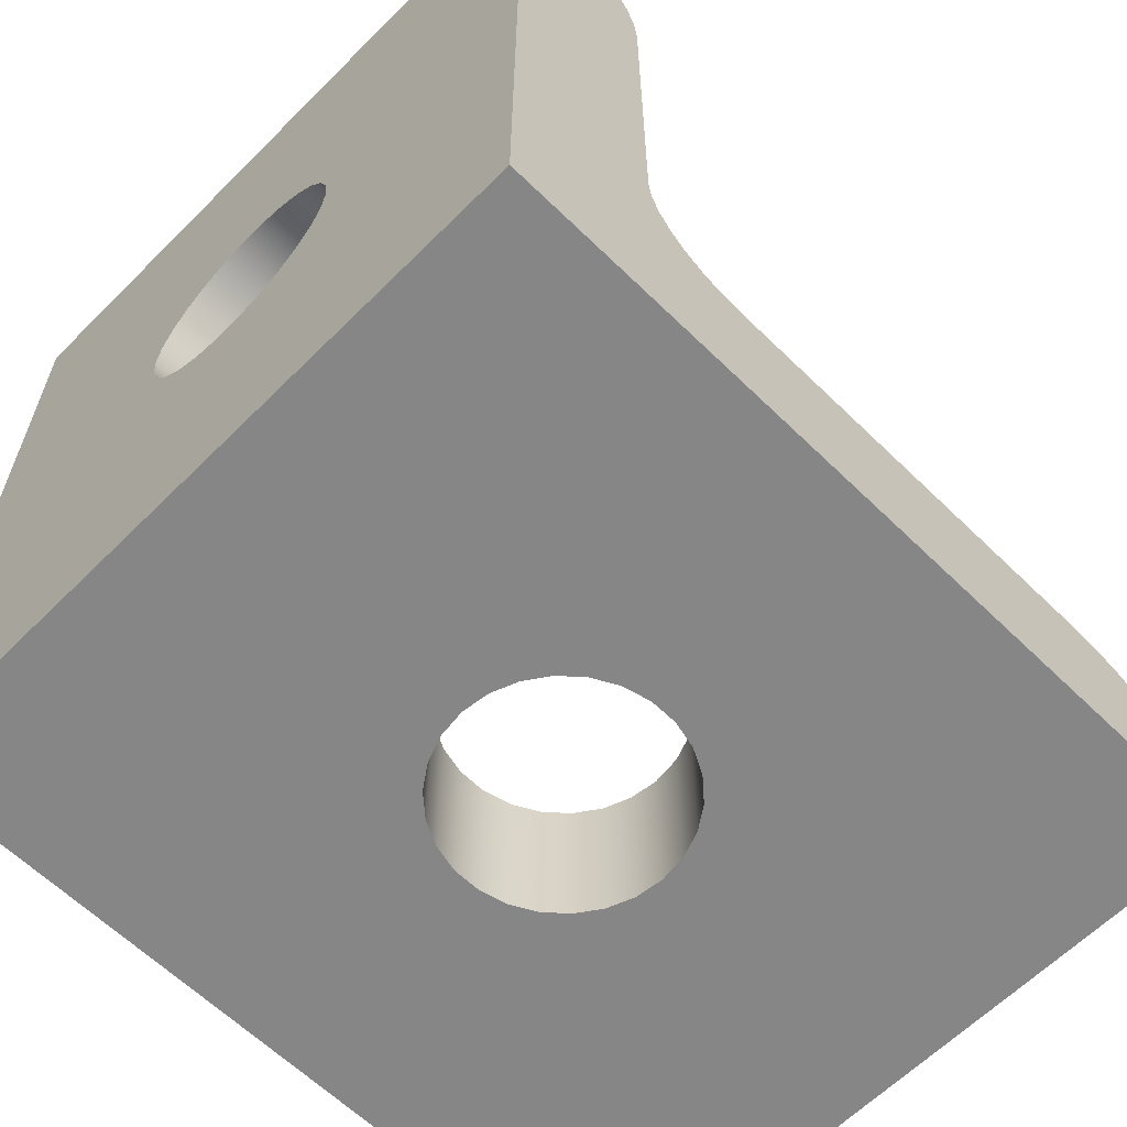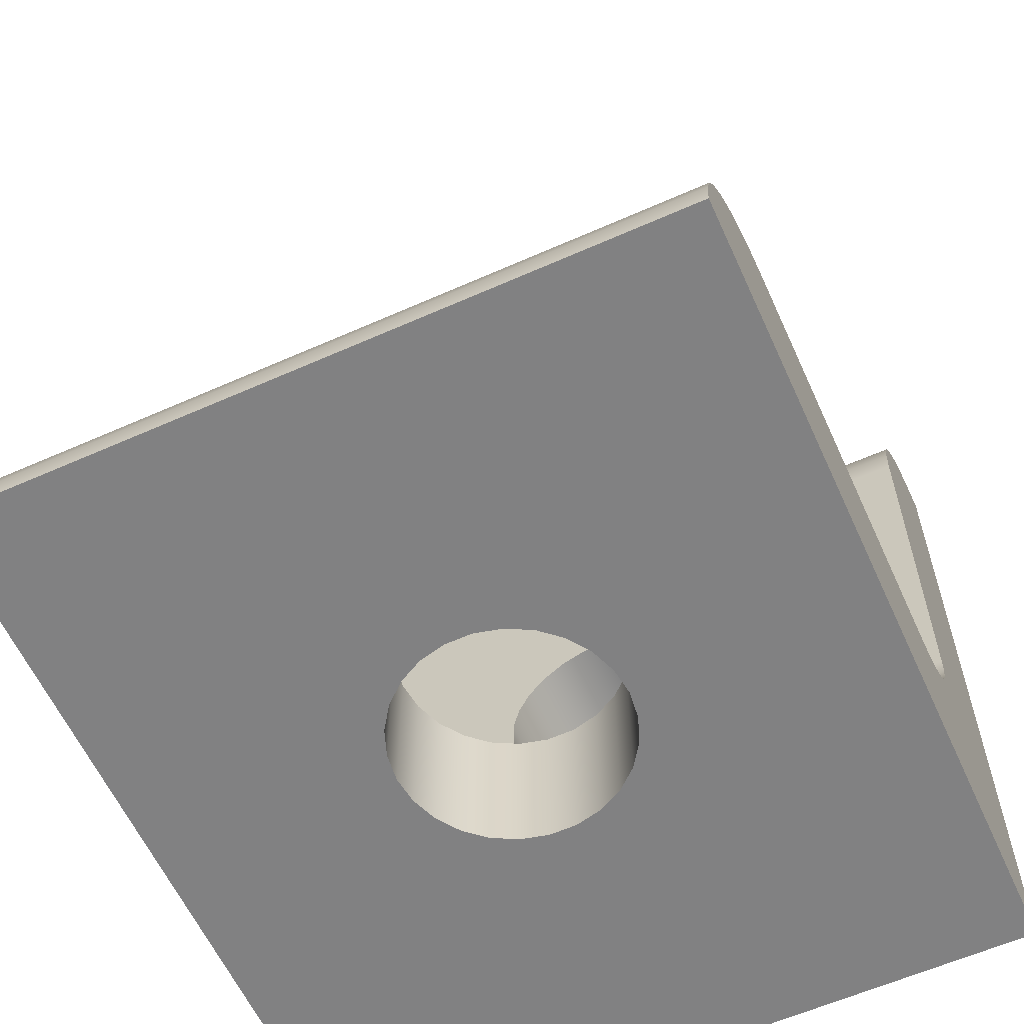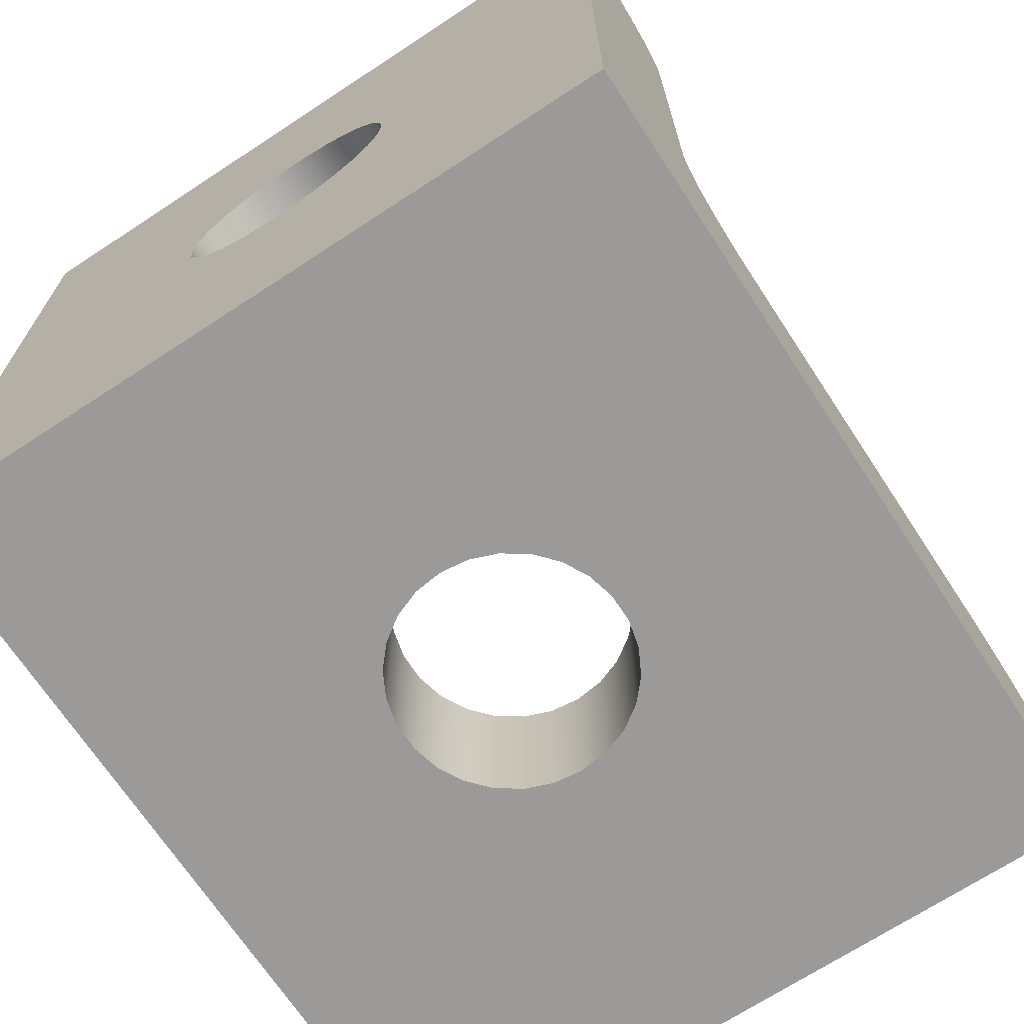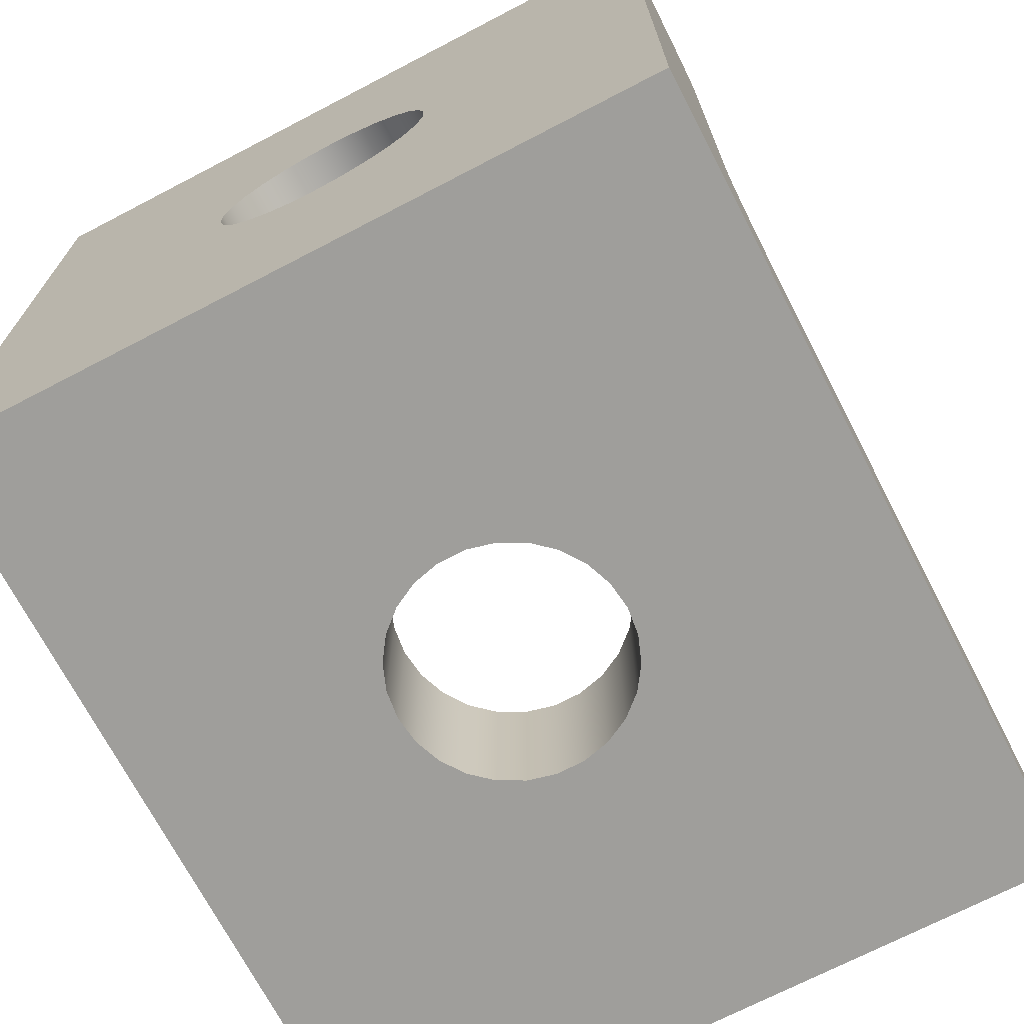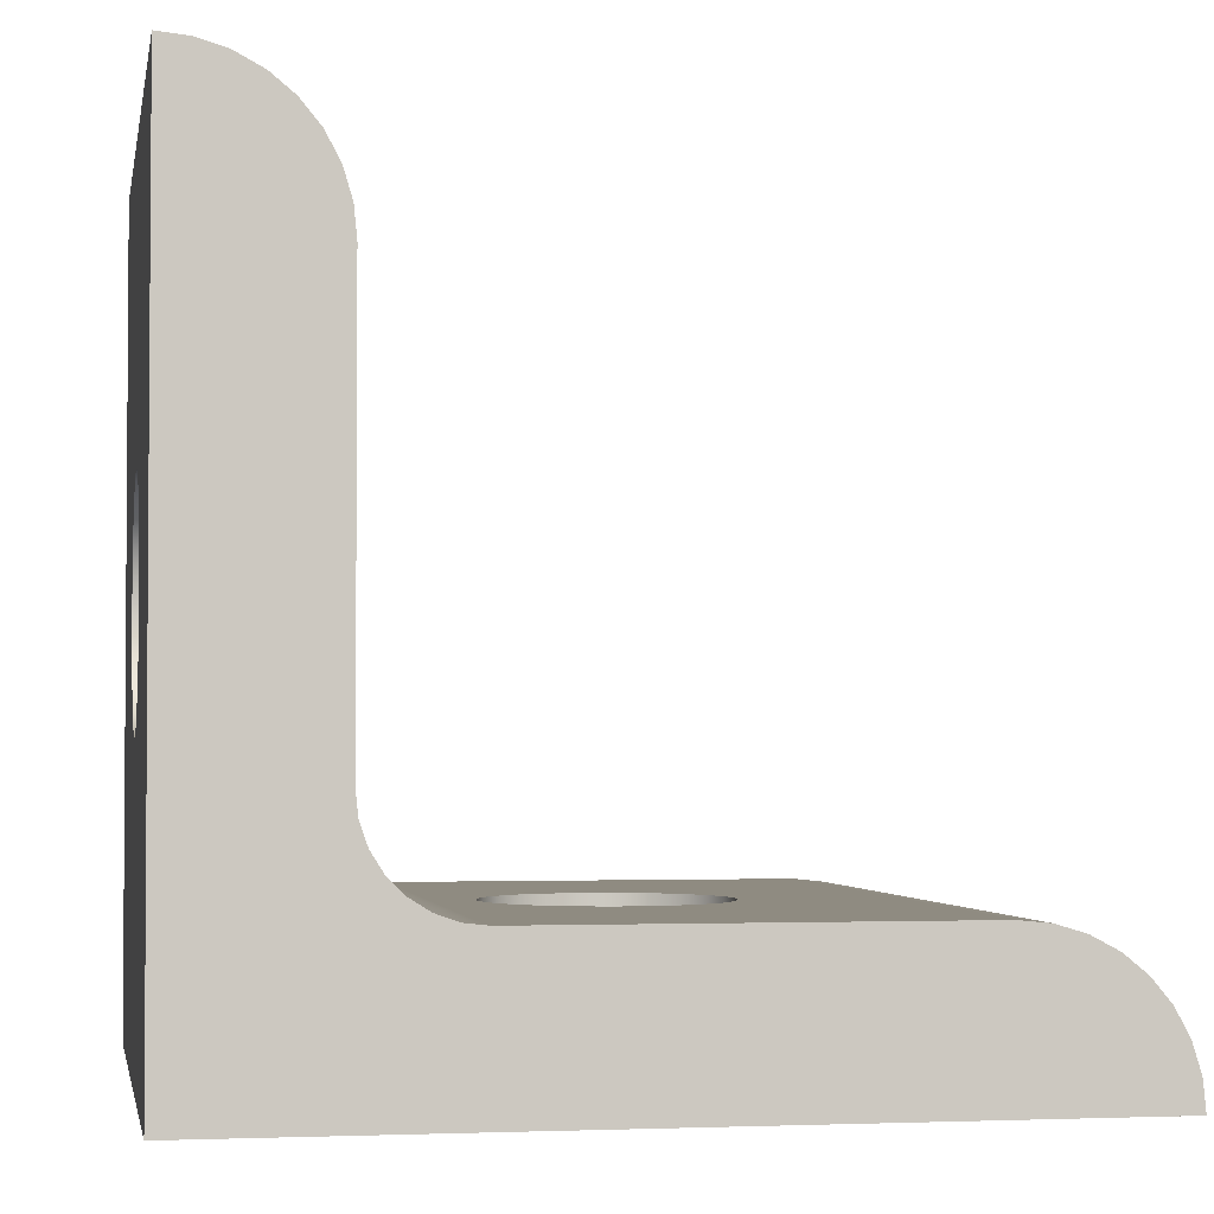
<metadata>
{"format":"obj","ext":"obj","renderer":"f3d","projection":"perspective","resolution":1024,"background":"white","views":[{"elev":-62.2,"azim":-134.7,"up":"+Y"},{"elev":-60.4,"azim":-155.6,"up":"+Z"},{"elev":-69.5,"azim":-146.7,"up":"+Y"},{"elev":-70.8,"azim":27.5,"up":"+Z"},{"elev":-2.6,"azim":-100.4,"up":"+Y"}]}
</metadata>
<code>
g body_1
v 0.003465 0.01185 0.004763
v 0.003569 0.0127 0.004763
v 0.003569 0.0127 0
v 0.00316 0.01104 0.004763
v 0.003465 0.01185 0
v 0.002671 0.01033 0.004763
v 0.00316 0.01104 0
v 0.002027 0.009763 0.004763
v 0.002671 0.01033 0
v 0.001265 0.009363 0.004763
v 0.002027 0.009763 0
v 0.00043 0.009157 0.004763
v 0.001265 0.009363 0
v -0.00043 0.009157 0.004763
v 0.00043 0.009157 0
v -0.001265 0.009363 0.004763
v -0.00043 0.009157 0
v -0.002027 0.009763 0.004763
v -0.001265 0.009363 0
v -0.002671 0.01033 0.004763
v -0.002027 0.009763 0
v -0.00316 0.01104 0.004763
v -0.002671 0.01033 0
v -0.003465 0.01185 0.004763
v -0.00316 0.01104 0
v -0.003569 0.0127 0.004763
v -0.003465 0.01185 0
v -0.003465 0.01355 0.004763
v -0.003569 0.0127 0
v -0.00316 0.01436 0.004763
v -0.003465 0.01355 0
v -0.002671 0.01507 0.004763
v -0.00316 0.01436 0
v -0.002027 0.01564 0.004763
v -0.002671 0.01507 0
v -0.001265 0.01604 0.004763
v -0.002027 0.01564 0
v -0.00043 0.01624 0.004763
v -0.001265 0.01604 0
v 0.00043 0.01624 0.004763
v -0.00043 0.01624 0
v 0.001265 0.01604 0.004763
v 0.00043 0.01624 0
v 0.002027 0.01564 0.004763
v 0.001265 0.01604 0
v 0.002671 0.01507 0.004763
v 0.002027 0.01564 0
v 0.00316 0.01436 0.004763
v 0.002671 0.01507 0
v 0.003465 0.01355 0.004763
v 0.00316 0.01436 0
v 0.003465 0.01355 0
v 0.01111 0.02064 0.004763
v 0.003465 0.01355 0.004763
v 0.003569 0.0127 0.004763
v -0.01111 0.02064 0.004763
v -0.00316 0.01436 0.004763
v -0.002671 0.01507 0.004763
v -0.01111 0.007937 0.004763
v 0.01111 0.007937 0.004763
v 0.00043 0.009157 0.004763
v 0.002671 0.01033 0.004763
v 0.002027 0.009763 0.004763
v 0.00316 0.01436 0.004763
v 0.002027 0.01564 0.004763
v 0.002671 0.01507 0.004763
v -0.003465 0.01355 0.004763
v -0.003569 0.0127 0.004763
v 0.001265 0.009363 0.004763
v 0.00316 0.01104 0.004763
v 0.00043 0.01624 0.004763
v 0.001265 0.01604 0.004763
v -0.00316 0.01104 0.004763
v -0.003465 0.01185 0.004763
v -0.002027 0.009763 0.004763
v -0.002671 0.01033 0.004763
v -0.00043 0.009157 0.004763
v -0.001265 0.009363 0.004763
v -0.00043 0.01624 0.004763
v 0.003465 0.01185 0.004763
v -0.002027 0.01564 0.004763
v -0.001265 0.01604 0.004763
v 0.01111 0.0254 0
v -0.01111 0.0254 0
v -0.01111 0.02531 0.000929
v 0.01111 0.02531 0.000929
v -0.01111 0.02504 0.001823
v 0.01111 0.02504 0.001823
v -0.01111 0.0246 0.002646
v 0.01111 0.0246 0.002646
v -0.01111 0.024 0.003368
v 0.01111 0.024 0.003368
v -0.01111 0.02328 0.00396
v 0.01111 0.02328 0.00396
v -0.01111 0.02246 0.0044
v 0.01111 0.02246 0.0044
v -0.01111 0.02157 0.004671
v 0.01111 0.02157 0.004671
v -0.01111 0.02064 0.004763
v 0.01111 0.02064 0.004763
v 0.01111 0 0
v 0.002027 0.009763 0
v 0.002671 0.01033 0
v 0.001265 0.009363 0
v 0.01111 0.0254 0
v 0.00316 0.01436 0
v 0.002671 0.01507 0
v 0.003465 0.01185 0
v 0.003569 0.0127 0
v 0.00043 0.009157 0
v -0.01111 0 0
v -0.00043 0.009157 0
v 0.003465 0.01355 0
v -0.01111 0.0254 0
v 0.00043 0.01624 0
v 0.002027 0.01564 0
v 0.001265 0.01604 0
v 0.00316 0.01104 0
v -0.002027 0.009763 0
v -0.001265 0.009363 0
v -0.002671 0.01033 0
v -0.003569 0.0127 0
v -0.00043 0.01624 0
v -0.001265 0.01604 0
v -0.00316 0.01104 0
v -0.003465 0.01185 0
v -0.00316 0.01436 0
v -0.003465 0.01355 0
v -0.002027 0.01564 0
v -0.002671 0.01507 0
v -0.01111 0.004842 0.007231
v -0.01111 0.004763 0.007937
v 0.01111 0.004763 0.007937
v -0.01111 0.005077 0.00656
v 0.01111 0.004842 0.007231
v -0.01111 0.005455 0.005958
v 0.01111 0.005077 0.00656
v -0.01111 0.005958 0.005455
v 0.01111 0.005455 0.005958
v -0.01111 0.00656 0.005077
v 0.01111 0.005958 0.005455
v -0.01111 0.007231 0.004842
v 0.01111 0.00656 0.005077
v -0.01111 0.007937 0.004763
v 0.01111 0.007231 0.004842
v 0.01111 0.007937 0.004763
v -0.01111 0.02064 0.004763
v -0.01111 0.024 0.003368
v -0.01111 0.0246 0.002646
v -0.01111 0.02157 0.004671
v -0.01111 0.02246 0.0044
v -0.01111 0.02504 0.001823
v -0.01111 0.02328 0.00396
v -0.01111 0.001823 0.02504
v -0.01111 0.0044 0.02246
v -0.01111 0.004671 0.02157
v -0.01111 0.02531 0.000929
v -0.01111 0.0254 0
v -0.01111 0 0
v -0.01111 0.007937 0.004763
v -0.01111 0.00396 0.02328
v -0.01111 0.002646 0.0246
v -0.01111 0.003368 0.024
v -0.01111 0.007231 0.004842
v -0.01111 0.004763 0.02064
v -0.01111 0.000929 0.02531
v -0.01111 0.00656 0.005077
v -0.01111 0.005077 0.00656
v -0.01111 0.005455 0.005958
v -0.01111 0 0.0254
v -0.01111 0.004763 0.007937
v -0.01111 0.005958 0.005455
v -0.01111 0.004842 0.007231
v 0.01111 0.02064 0.004763
v 0.01111 0.024 0.003368
v 0.01111 0.02328 0.00396
v 0.01111 0.02504 0.001823
v 0.01111 0.0246 0.002646
v 0.01111 0.001823 0.02504
v 0.01111 0.004763 0.02064
v 0.01111 0.004671 0.02157
v 0.01111 0.02246 0.0044
v 0.01111 0.02531 0.000929
v 0.01111 0.00396 0.02328
v 0.01111 0.003368 0.024
v 0.01111 0.0044 0.02246
v 0.01111 0 0
v 0.01111 0.005455 0.005958
v 0.01111 0.005077 0.00656
v 0.01111 0.000929 0.02531
v 0.01111 0.005958 0.005455
v 0.01111 0.0254 0
v 0.01111 0.007937 0.004763
v 0.01111 0.002646 0.0246
v 0.01111 0 0.0254
v 0.01111 0.004763 0.007937
v 0.01111 0.00656 0.005077
v 0.01111 0.02157 0.004671
v 0.01111 0.007231 0.004842
v 0.01111 0.004842 0.007231
v 0.01111 0.004763 0.02064
v -0.01111 0.004763 0.02064
v -0.01111 0.004671 0.02157
v 0.01111 0.004671 0.02157
v -0.01111 0.0044 0.02246
v 0.01111 0.0044 0.02246
v -0.01111 0.00396 0.02328
v 0.01111 0.00396 0.02328
v -0.01111 0.003368 0.024
v 0.01111 0.003368 0.024
v -0.01111 0.002646 0.0246
v 0.01111 0.002646 0.0246
v -0.01111 0.001823 0.02504
v 0.01111 0.001823 0.02504
v -0.01111 0.000929 0.02531
v 0.01111 0.000929 0.02531
v -0.01111 0 0.0254
v 0.01111 0 0.0254
v -0.01111 0.004763 0.007937
v -0.01111 0.004763 0.02064
v -0.003543 0.004763 0.01313
v 0.01111 0.004763 0.007937
v 0.003543 0.004763 0.01227
v 0.003543 0.004763 0.01313
v -0.003543 0.004763 0.01227
v 0.003337 0.004763 0.01144
v -0.000854 0.004763 0.009235
v 0 0.004763 0.009131
v -0.002366 0.004763 0.01003
v -0.001658 0.004763 0.00954
v -0.003337 0.004763 0.01144
v -0.002937 0.004763 0.01067
v -0.003337 0.004763 0.01396
v -0.002366 0.004763 0.01537
v -0.002937 0.004763 0.01473
v 0.01111 0.004763 0.02064
v 0 0.004763 0.01627
v 0.002937 0.004763 0.01473
v 0.002366 0.004763 0.01537
v -0.001658 0.004763 0.01586
v -0.000854 0.004763 0.01616
v 0.003337 0.004763 0.01396
v 0.002937 0.004763 0.01067
v 0.001658 0.004763 0.00954
v 0.002366 0.004763 0.01003
v 0.000854 0.004763 0.009235
v 0.001658 0.004763 0.01586
v 0.000854 0.004763 0.01616
v 0.01111 0 0.0254
v 0.003543 0 0.01313
v 0.003543 0 0.01227
v -0.01111 0 0.0254
v -0.01111 0 0
v -0.003543 0 0.01227
v 0.01111 0 0
v 0 0 0.01627
v -0.002937 0 0.01473
v -0.002366 0 0.01537
v -0.003337 0 0.01144
v 0.003337 0 0.01396
v 0.000854 0 0.01616
v -0.003337 0 0.01396
v -0.003543 0 0.01313
v 0.002937 0 0.01067
v 0.002366 0 0.01003
v 0.002937 0 0.01473
v -0.000854 0 0.01616
v -0.002366 0 0.01003
v -0.002937 0 0.01067
v 0.001658 0 0.00954
v 0.003337 0 0.01144
v 0.001658 0 0.01586
v 0.002366 0 0.01537
v -0.001658 0 0.01586
v -0.000854 0 0.009235
v -0.001658 0 0.00954
v 0 0 0.009131
v 0.000854 0 0.009235
v -0.000854 0.004763 0.01616
v 0 0.004763 0.01627
v 0 0 0.01627
v -0.001658 0.004763 0.01586
v -0.000854 0 0.01616
v -0.002366 0.004763 0.01537
v -0.001658 0 0.01586
v -0.002937 0.004763 0.01473
v -0.002366 0 0.01537
v -0.003337 0.004763 0.01396
v -0.002937 0 0.01473
v -0.003543 0.004763 0.01313
v -0.003337 0 0.01396
v -0.003543 0.004763 0.01227
v -0.003543 0 0.01313
v -0.003337 0.004763 0.01144
v -0.003543 0 0.01227
v -0.002937 0.004763 0.01067
v -0.003337 0 0.01144
v -0.002366 0.004763 0.01003
v -0.002937 0 0.01067
v -0.001658 0.004763 0.00954
v -0.002366 0 0.01003
v -0.000854 0.004763 0.009235
v -0.001658 0 0.00954
v 0 0.004763 0.009131
v -0.000854 0 0.009235
v 0.000854 0.004763 0.009235
v 0 0 0.009131
v 0.001658 0.004763 0.00954
v 0.000854 0 0.009235
v 0.002366 0.004763 0.01003
v 0.001658 0 0.00954
v 0.002937 0.004763 0.01067
v 0.002366 0 0.01003
v 0.003337 0.004763 0.01144
v 0.002937 0 0.01067
v 0.003543 0.004763 0.01227
v 0.003337 0 0.01144
v 0.003543 0.004763 0.01313
v 0.003543 0 0.01227
v 0.003337 0.004763 0.01396
v 0.003543 0 0.01313
v 0.002937 0.004763 0.01473
v 0.003337 0 0.01396
v 0.002366 0.004763 0.01537
v 0.002937 0 0.01473
v 0.001658 0.004763 0.01586
v 0.002366 0 0.01537
v 0.000854 0.004763 0.01616
v 0.001658 0 0.01586
v 0.000854 0 0.01616
f 207 206 205
f 205 204 203
f 209 208 207
f 211 210 209
f 213 212 211
f 215 214 213
f 217 216 215
f 216 217 218
f 214 215 216
f 212 213 214
f 201 203 204
f 204 205 206
f 206 207 208
f 208 209 210
f 210 211 212
f 203 201 202
f 224 222 223
f 219 221 225
f 223 222 226
f 228 219 227
f 230 219 229
f 232 219 231
f 221 220 233
f 237 220 236
f 235 220 234
f 221 219 220
f 239 236 238
f 222 224 236
f 219 230 227
f 219 225 231
f 234 220 240
f 220 237 241
f 238 236 242
f 226 222 243
f 219 232 229
f 220 241 240
f 236 224 242
f 245 222 244
f 246 222 228
f 220 235 233
f 222 245 243
f 219 228 222
f 248 236 247
f 222 246 244
f 236 239 247
f 236 248 237
f 61 59 60
f 63 60 62
f 54 53 64
f 66 53 65
f 57 56 67
f 68 56 59
f 61 60 69
f 76 59 75
f 62 60 70
f 53 66 64
f 72 53 71
f 56 68 67
f 74 59 73
f 58 56 57
f 53 55 60
f 56 58 81
f 59 61 77
f 56 82 79
f 80 60 55
f 59 76 73
f 82 56 81
f 53 79 71
f 70 60 80
f 59 78 75
f 59 74 68
f 79 53 56
f 53 72 65
f 60 63 69
f 78 59 77
f 55 53 54
f 97 96 95
f 87 86 85
f 89 88 87
f 91 90 89
f 93 92 91
f 95 94 93
f 99 98 97
f 98 99 100
f 96 97 98
f 94 95 96
f 92 93 94
f 90 91 92
f 88 89 90
f 86 87 88
f 83 85 86
f 85 83 84
f 103 101 102
f 102 101 104
f 107 105 106
f 109 101 108
f 104 101 110
f 112 101 111
f 106 105 113
f 101 109 105
f 101 112 110
f 115 114 105
f 117 105 116
f 105 109 113
f 101 103 118
f 114 128 122
f 114 124 129
f 111 120 112
f 114 130 127
f 111 126 125
f 114 115 123
f 130 114 129
f 128 114 127
f 111 122 126
f 121 111 125
f 105 107 116
f 124 114 123
f 120 111 119
f 122 111 114
f 119 111 121
f 101 118 108
f 105 117 115
f 251 249 250
f 254 252 253
f 249 251 255
f 256 249 252
f 258 252 257
f 254 253 259
f 250 249 260
f 249 256 261
f 257 252 262
f 252 254 263
f 265 255 264
f 260 249 266
f 256 252 267
f 252 263 262
f 269 253 268
f 255 265 270
f 255 251 271
f 273 249 272
f 267 252 274
f 253 269 259
f 276 253 275
f 277 253 255
f 255 270 278
f 249 273 266
f 252 258 274
f 253 277 275
f 255 271 264
f 253 276 268
f 249 261 272
f 255 278 277
f 147 157 158
f 170 171 159
f 159 169 172
f 154 156 165
f 168 159 173
f 167 159 172
f 166 165 170
f 171 170 165
f 169 159 168
f 164 159 167
f 154 165 166
f 160 159 164
f 154 163 161
f 158 160 147
f 163 154 162
f 155 154 161
f 160 158 159
f 147 152 157
f 156 154 155
f 148 151 153
f 150 148 147
f 147 149 152
f 151 148 150
f 149 147 148
f 159 171 173
f 180 190 195
f 187 189 200
f 187 193 199
f 196 187 200
f 192 193 187
f 197 187 199
f 195 196 180
f 174 182 198
f 191 187 197
f 196 195 187
f 179 185 194
f 183 174 192
f 193 192 174
f 188 187 191
f 179 186 184
f 190 180 179
f 174 178 175
f 189 187 188
f 179 181 186
f 185 179 184
f 177 174 183
f 174 176 182
f 181 179 180
f 178 174 177
f 176 174 175
f 1 3 5
f 4 5 7
f 6 7 9
f 8 9 11
f 10 11 13
f 12 13 15
f 14 15 17
f 16 17 19
f 18 19 21
f 20 21 23
f 22 23 25
f 24 25 27
f 26 27 29
f 28 29 31
f 30 31 33
f 32 33 35
f 34 35 37
f 36 37 39
f 38 39 41
f 40 41 43
f 42 43 45
f 44 45 47
f 46 47 49
f 48 49 51
f 50 51 52
f 2 52 3
f 52 2 50
f 51 50 48
f 49 48 46
f 47 46 44
f 45 44 42
f 43 42 40
f 41 40 38
f 39 38 36
f 37 36 34
f 35 34 32
f 33 32 30
f 31 30 28
f 29 28 26
f 27 26 24
f 25 24 22
f 23 22 20
f 21 20 18
f 19 18 16
f 17 16 14
f 15 14 12
f 13 12 10
f 11 10 8
f 9 8 6
f 7 6 4
f 5 4 1
f 3 1 2
f 308 309 311
f 310 311 313
f 312 313 315
f 314 315 317
f 316 317 319
f 318 319 321
f 320 321 323
f 322 323 325
f 324 325 327
f 326 327 329
f 328 329 330
f 280 330 281
f 330 280 328
f 329 328 326
f 327 326 324
f 325 324 322
f 323 322 320
f 321 320 318
f 319 318 316
f 306 307 309
f 315 314 312
f 313 312 310
f 311 310 308
f 309 308 306
f 307 306 304
f 305 304 302
f 303 302 300
f 301 300 298
f 299 298 296
f 297 296 294
f 295 294 292
f 293 292 290
f 291 290 288
f 289 288 286
f 287 286 284
f 285 284 282
f 283 282 279
f 281 279 280
f 304 305 307
f 302 303 305
f 300 301 303
f 298 299 301
f 296 297 299
f 294 295 297
f 292 293 295
f 279 281 283
f 290 291 293
f 288 289 291
f 286 287 289
f 284 285 287
f 282 283 285
f 317 316 314
f 145 144 142
f 135 134 131
f 137 136 134
f 139 138 136
f 141 140 138
f 143 142 140
f 144 145 146
f 142 143 145
f 140 141 143
f 138 139 141
f 136 137 139
f 134 135 137
f 131 133 135
f 133 131 132

</code>
